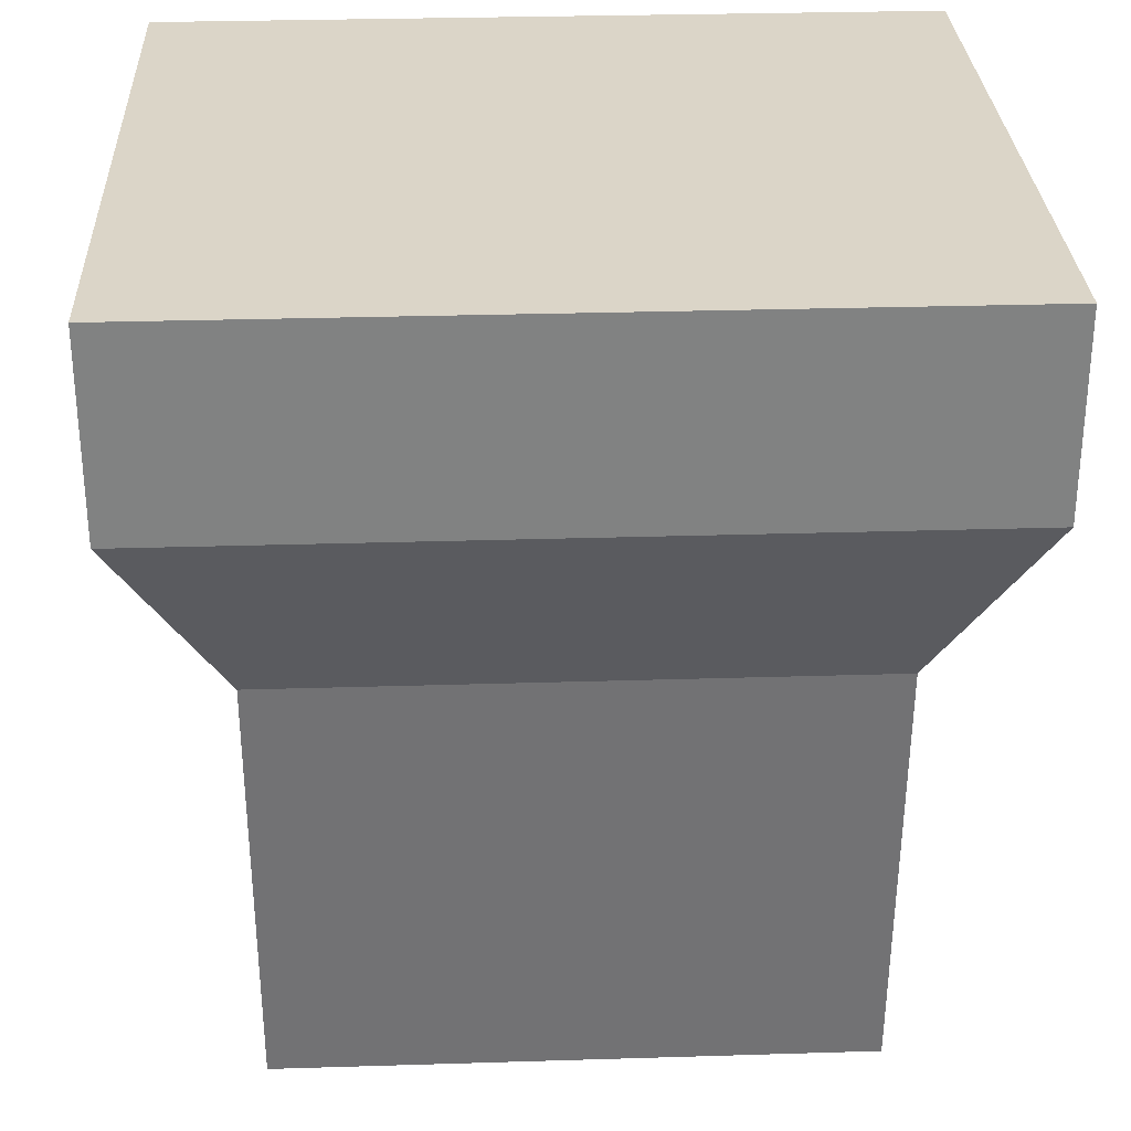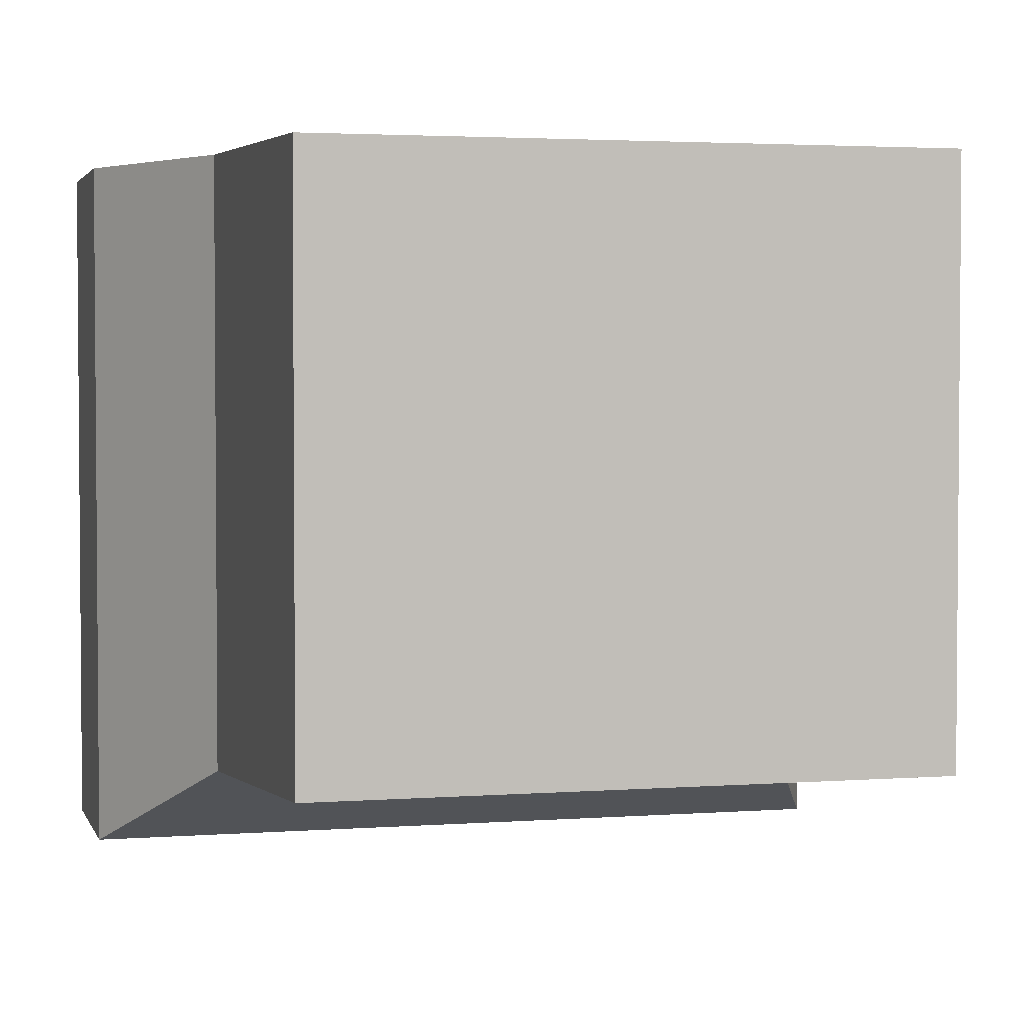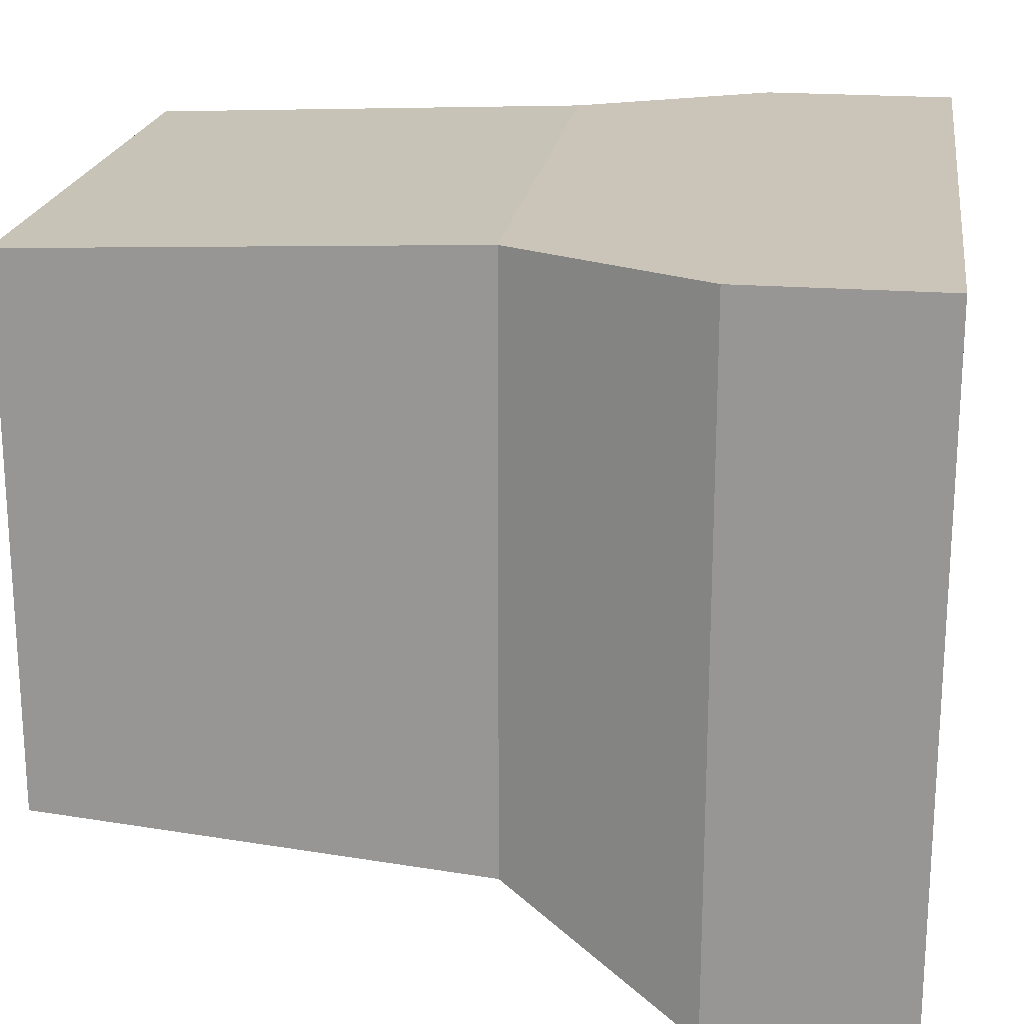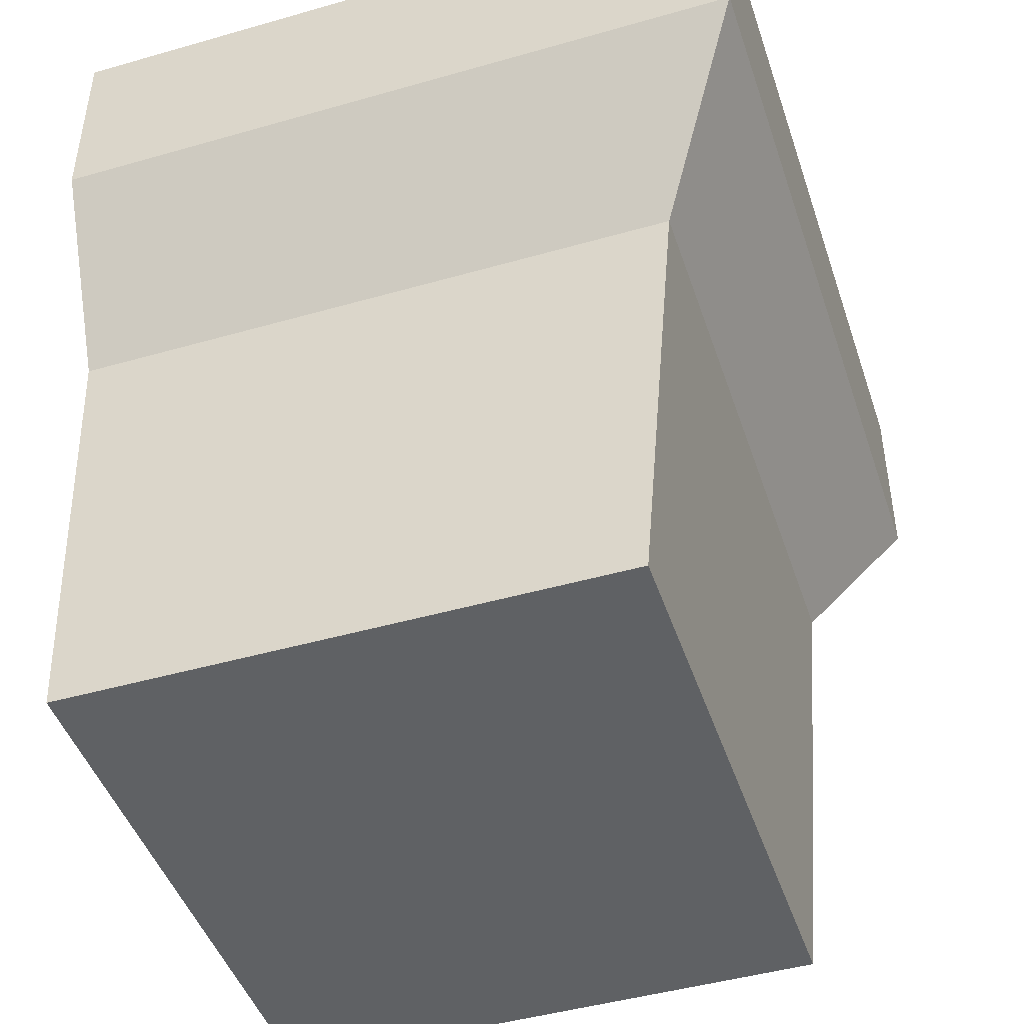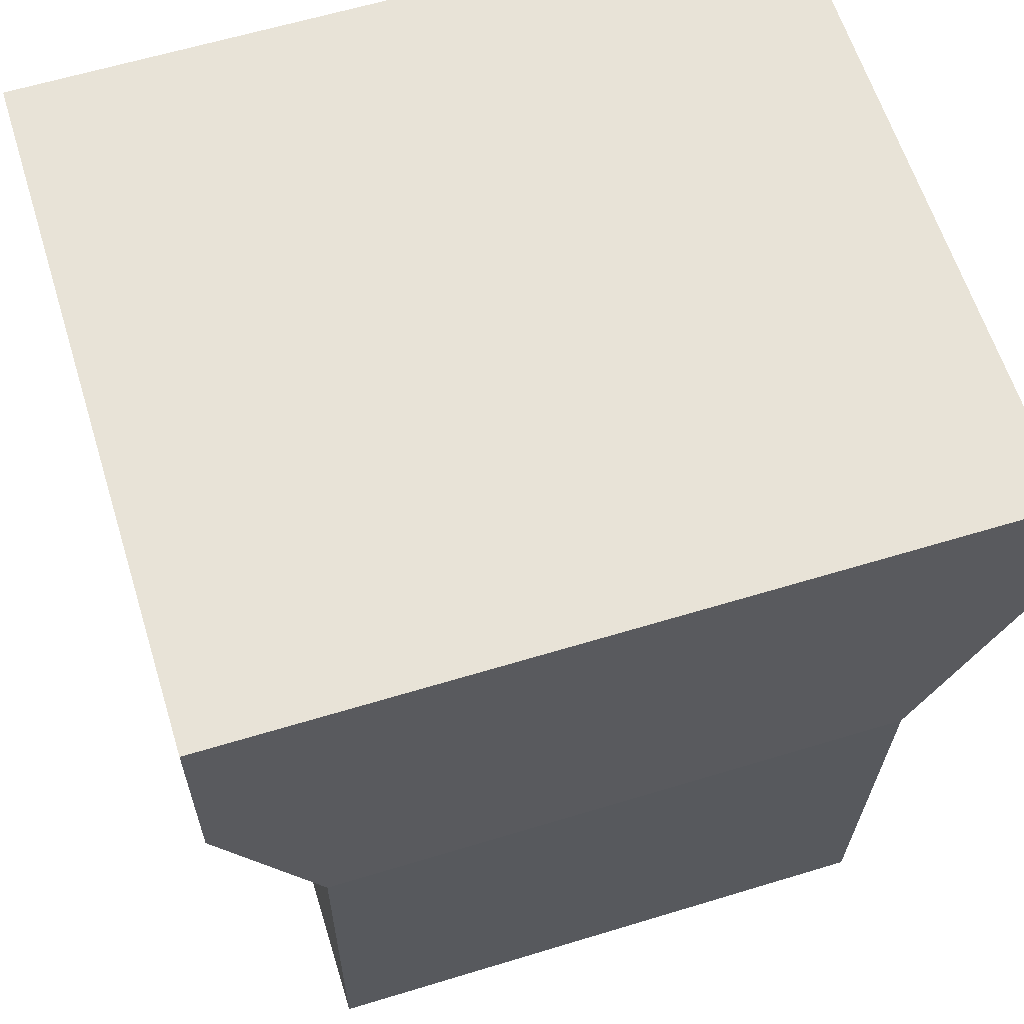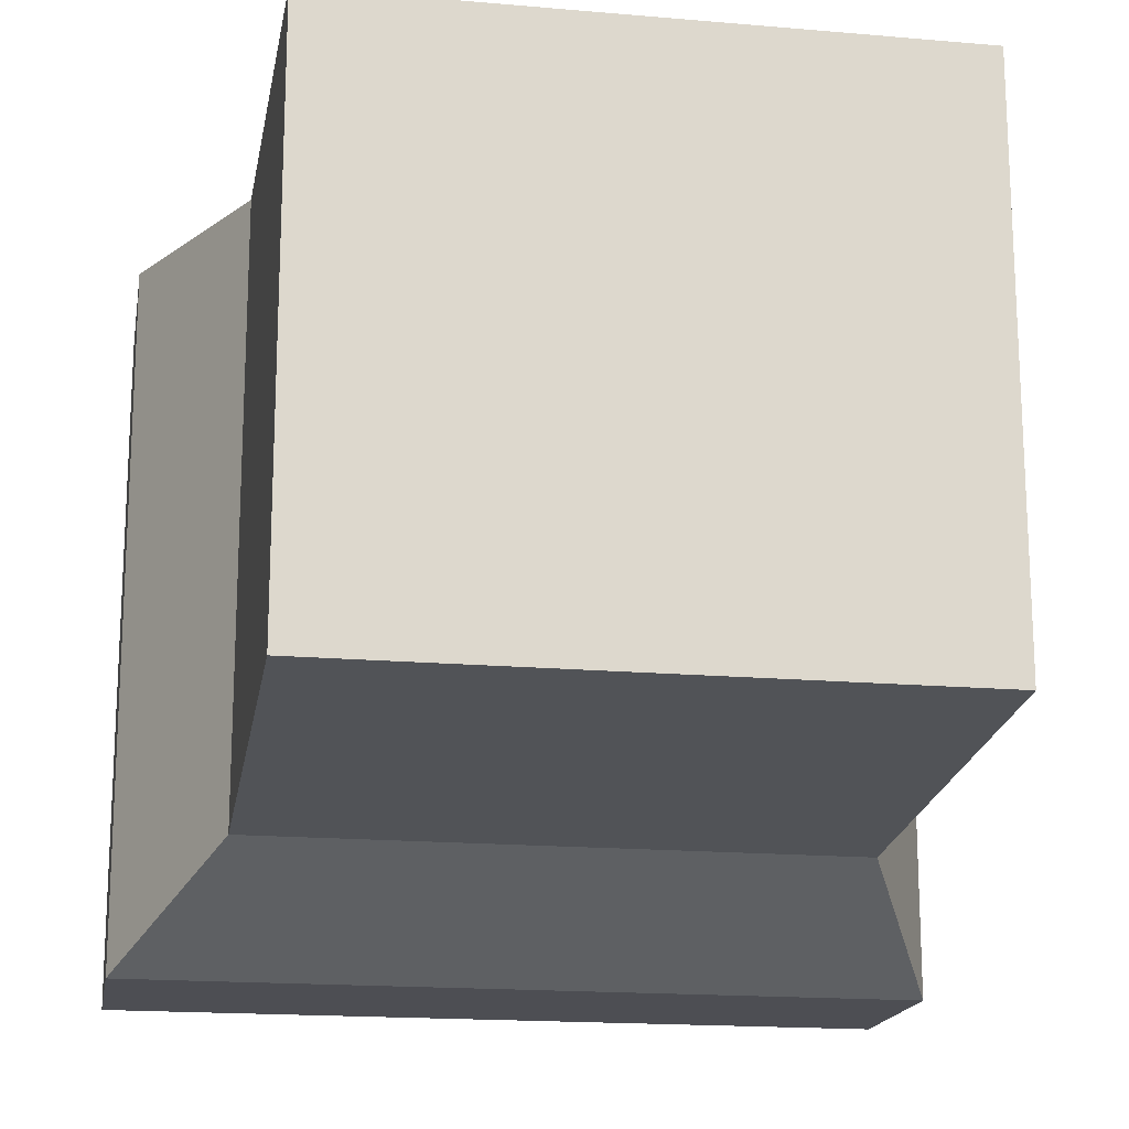
<metadata>
{"format":"obj","ext":"obj","renderer":"f3d","projection":"perspective","resolution":1024,"background":"white","views":[{"elev":29.6,"azim":177.4,"up":"+Y"},{"elev":2.9,"azim":-14.6,"up":"+Z"},{"elev":20.5,"azim":98.1,"up":"+Z"},{"elev":-45.9,"azim":108.2,"up":"+Y"},{"elev":61.7,"azim":-17.2,"up":"+Y"},{"elev":-17.4,"azim":-9.8,"up":"+Z"}]}
</metadata>
<code>
o m557
v -0.4419 0.4178 0.3671
v 0.4419 0.4178 0.3671
v 0.4419 0.4178 -0.4283
v -0.4419 0.4178 -0.4283
v -0.4419 0.1968 0.3671
v 0.4419 0.1968 0.3671
v 0.4419 0.1968 -0.4283
v -0.4419 0.1968 -0.4283
v -0.3314 -0.02408 0.3671
v 0.3314 -0.02408 0.3671
v 0.3314 -0.02408 -0.3178
v -0.3314 -0.02408 -0.3178
v -0.3314 -0.5322 0.345
v 0.3314 -0.5322 0.345
v 0.3314 -0.5322 -0.2736
v -0.3314 -0.5322 -0.2736
f 1 2 3
f 5 1 4
f 2 6 7
f 4 3 7
f 9 10 6
f 9 5 8
f 6 10 11
f 8 7 11
f 13 9 12
f 10 14 15
f 16 12 11
f 14 10 9
f 14 13 16
f 1 3 4
f 5 4 8
f 2 7 3
f 4 7 8
f 9 6 2
f 9 2 1
f 9 1 5
f 9 8 12
f 6 11 7
f 8 11 12
f 13 12 16
f 10 15 11
f 16 11 15
f 14 9 13
f 14 16 15

</code>
